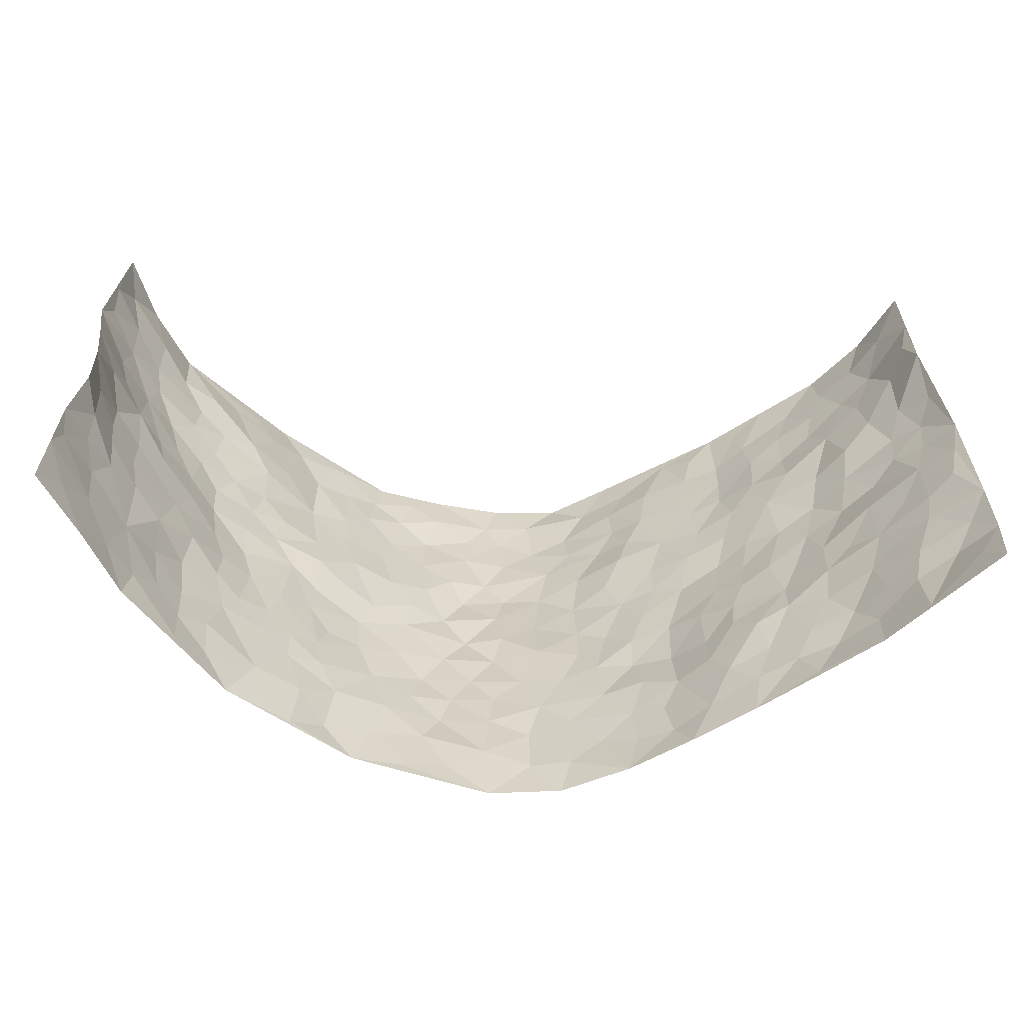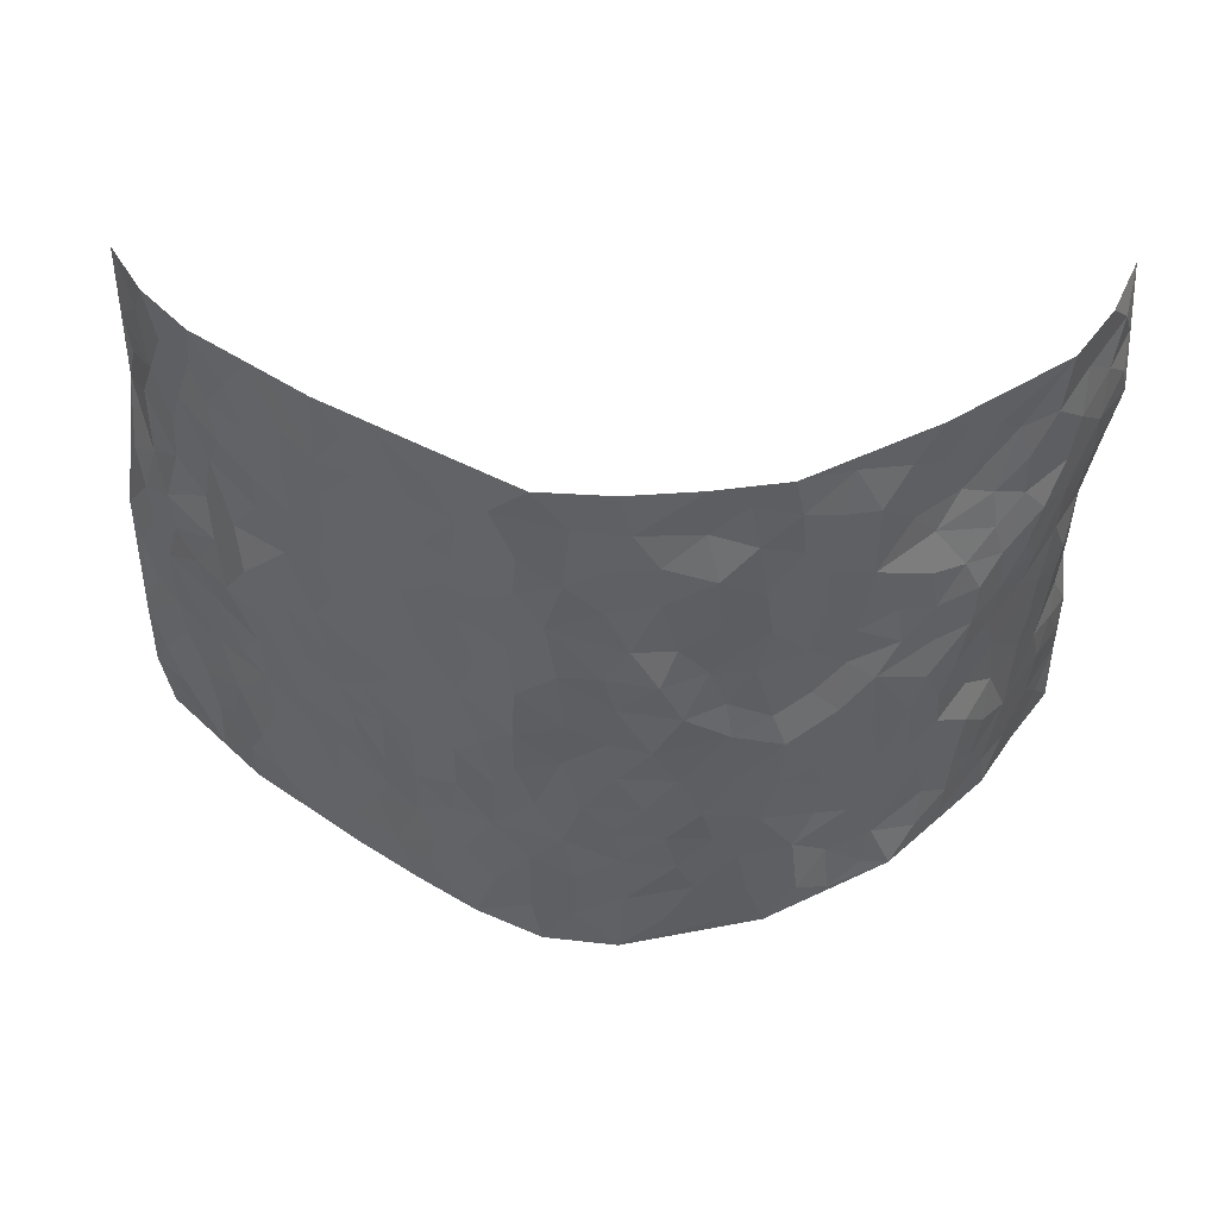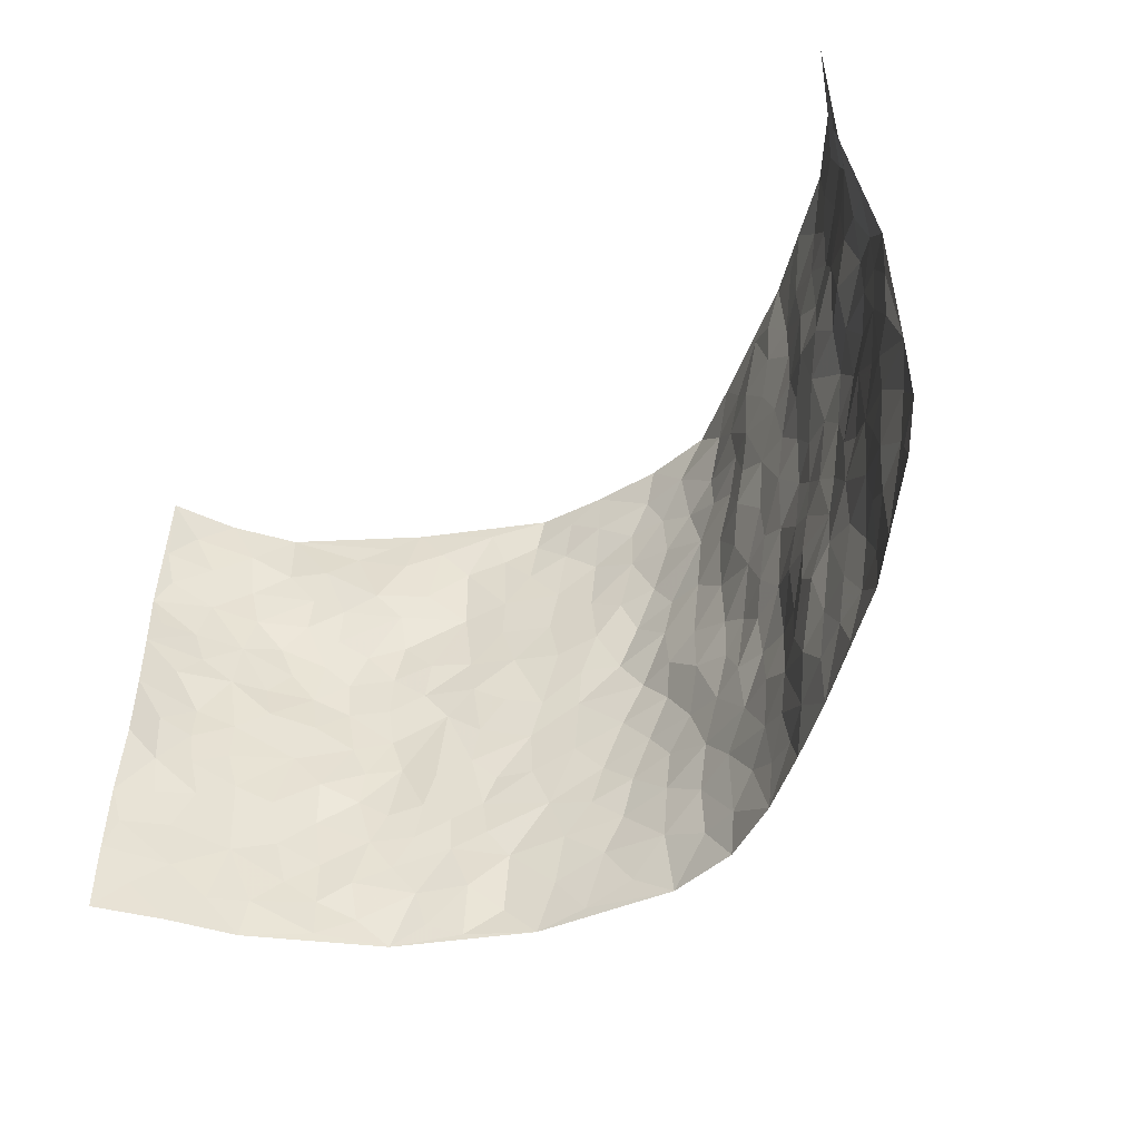
<metadata>
{"format":"obj","ext":"obj","renderer":"f3d","projection":"perspective","resolution":1024,"background":"white","views":[{"elev":-61.7,"azim":-3.3,"up":"+Y"},{"elev":45.8,"azim":-178.3,"up":"+Y"},{"elev":-46.2,"azim":40.3,"up":"+Y"}]}
</metadata>
<code>
v -0.7561 0.009822 0.3541
v -0.7634 1.003 0.3267
v 0.8079 -0.003031 0.3071
v 0.7855 0.9889 0.338
v -0.6669 0.3972 0.1857
v -0.7456 0.511 0.3475
v -0.6991 0.3642 0.2388
v -0.003233 0.001553 -0.2186
v -0.7557 0.2611 0.3508
v -0.7235 0.3468 0.2996
v -0.6257 0.007085 0.1473
v -0.7551 0.1354 0.3539
v -0.6077 0.2961 0.1245
v -0.6884 0.009572 0.2522
v -0.6885 0.2945 0.2272
v -0.4557 0.00419 -0.03348
v -0.7469 0.1977 0.3329
v -0.2826 0.1676 -0.1328
v -0.6527 0.3264 0.1732
v -0.6962 0.1278 0.2522
v -0.7265 0.07199 0.3067
v -0.6588 0.07096 0.1975
v -0.5878 0.131 0.0946
v -0.6184 0.07997 0.1375
v -0.7067 0.2147 0.2574
v -0.7237 0.2788 0.2882
v -0.6455 0.1825 0.1721
v -0.6025 0.2135 0.1068
v -0.7117 0.4942 0.2361
v -0.7387 0.3858 0.3538
v -0.6521 0.9984 0.1102
v -0.4888 0.2241 -0.001772
v 0.2467 0.157 -0.1425
v -0.7825 0.7555 0.3229
v -0.3477 0.3945 -0.09899
v -0.6753 0.7557 0.157
v -0.689 0.8337 0.167
v -0.5286 0.4438 0.01856
v -0.5484 0.608 0.02407
v -0.455 0.9987 -0.04008
v -0.7632 0.6939 0.3084
v -0.5894 0.5649 0.07073
v -0.3729 0.7542 -0.09456
v -0.4665 0.2814 -0.01875
v -0.4238 0.2266 -0.0443
v -0.4544 0.1638 -0.02508
v -0.4174 0.6374 -0.055
v -0.3443 0.5603 -0.09276
v 0.1596 0.4734 -0.178
v -0.3153 0.2219 -0.1094
v -0.2044 0.6123 -0.1643
v -0.3544 0.6296 -0.09362
v -0.2941 0.05856 -0.1341
v -0.5628 0.7127 0.04924
v -0.3697 0.1956 -0.08027
v -0.7167 0.6234 0.2379
v -0.04142 0.3494 -0.2174
v 0.0543 0.3406 -0.2077
v 0.2778 0.4507 -0.1181
v -0.09878 0.5535 -0.2122
v -0.1622 0.5577 -0.1811
v 0.08893 0.6304 -0.2034
v -0.5565 0.3485 0.06433
v -0.6477 0.5766 0.1362
v -0.7695 0.8154 0.2973
v -0.5039 0.1317 0.01784
v -0.3488 0.01363 -0.09618
v -0.6693 0.4704 0.1812
v -0.5528 0.1751 0.04951
v -0.5423 0.02209 0.05754
v -0.2418 0.002379 -0.1585
v -0.5473 0.09166 0.05388
v -0.4967 0.05607 0.006367
v -0.403 0.03911 -0.06186
v -0.4176 0.1055 -0.04958
v -0.7345 0.6911 0.2491
v -0.7705 0.8791 0.3171
v -0.6323 0.5123 0.1344
v -0.0006071 0.9985 -0.2048
v -0.6858 0.6786 0.1744
v -0.5102 0.3164 0.01047
v -0.4777 0.4625 -0.02886
v 0.003014 0.5727 -0.2136
v -0.0534 0.4845 -0.2199
v 0.0004145 0.4212 -0.2172
v -0.1251 0.1283 -0.1927
v -0.5195 0.6721 0.01022
v -0.7297 0.57 0.2817
v -0.6445 0.6939 0.1164
v -0.4154 0.2985 -0.05188
v -0.5653 0.2703 0.05588
v -0.4641 0.69 -0.03024
v -0.1722 0.4867 -0.1842
v -0.2571 0.4378 -0.1538
v -0.5818 0.6514 0.05794
v -0.01291 0.1172 -0.211
v -0.3919 0.5116 -0.07787
v -0.3254 0.2892 -0.1082
v -0.2339 0.5053 -0.1562
v -0.18 0.3831 -0.1828
v -0.7631 0.6336 0.3352
v -0.6231 0.6252 0.09942
v -0.6847 0.5837 0.1894
v -0.3407 0.1113 -0.09465
v -0.4818 0.5345 -0.01867
v -0.5951 0.4084 0.09632
v -0.1333 0.3251 -0.203
v -0.1502 0.2503 -0.1908
v -0.4793 0.6132 -0.02182
v 0.1056 0.7283 -0.1976
v -0.00612 0.2153 -0.2133
v -0.07601 0.2741 -0.2119
v 0.002015 0.2892 -0.215
v -0.3998 0.3655 -0.06378
v -0.1932 0.1848 -0.1703
v -0.5783 0.4903 0.07125
v -0.5067 0.3827 0.005249
v -0.4579 0.3932 -0.0377
v -0.2927 0.525 -0.1228
v -0.2529 0.3518 -0.1528
v -0.3388 0.4683 -0.1075
v -0.2228 0.272 -0.1649
v -0.09423 0.4129 -0.2112
v -0.5436 0.5332 0.0217
v -0.0952 0.1987 -0.2074
v -0.2106 0.09388 -0.1671
v -0.3724 0.2594 -0.0778
v -0.731 0.4465 0.2993
v -0.7071 0.4273 0.2437
v 0.08595 0.4231 -0.1895
v 0.1987 0.2373 -0.1597
v 0.07831 0.5171 -0.1987
v 0.01498 0.4892 -0.2071
v 0.159 0.3925 -0.1749
v 0.6886 0.4922 0.1633
v 0.211 0.4332 -0.1588
v 0.2546 0.3129 -0.1421
v 0.1544 0.5677 -0.1812
v 0.1218 0.9966 -0.1974
v -0.2795 0.6203 -0.1288
v 0.3836 0.8776 -0.04238
v 0.4419 0.996 -0.00877
v -0.2131 0.7813 -0.1735
v -0.06054 0.8645 -0.2081
v -0.3095 0.3497 -0.1239
v -0.4288 0.5671 -0.05273
v -0.07603 0.05288 -0.2032
v -0.1575 0.02238 -0.1818
v 0.1217 0.002576 -0.2065
v 0.0116 0.8601 -0.2111
v -0.01882 0.7013 -0.2164
v 0.3785 0.1954 -0.0459
v 0.3219 0.2887 -0.1065
v 0.5301 0.5236 0.03857
v 0.4737 0.5441 0.00114
v 0.405 0.1337 -0.02472
v 0.4596 0.2258 0.01615
v 0.3764 0.3603 -0.0555
v 0.02018 0.6418 -0.2167
v -0.06269 0.6296 -0.2196
v -0.1477 0.7308 -0.1924
v -0.08772 0.6947 -0.2043
v -0.06264 0.792 -0.2094
v -0.1348 0.6348 -0.1902
v 0.0189 0.7751 -0.2108
v 0.2288 0.9974 -0.1358
v -0.02052 0.9267 -0.2081
v -0.2635 0.8462 -0.1509
v -0.1985 0.8801 -0.1778
v -0.3042 0.781 -0.1266
v -0.2432 0.9978 -0.1671
v -0.2241 0.6969 -0.1637
v -0.3046 0.7004 -0.1221
v -0.1426 0.8301 -0.1993
v -0.1226 0.9984 -0.1908
v 0.2073 0.7446 -0.1539
v 0.1653 0.6663 -0.171
v 0.3019 0.5944 -0.1003
v 0.2452 0.5226 -0.135
v 0.2431 0.6648 -0.1191
v 0.3853 0.7417 -0.04624
v 0.3259 0.682 -0.08265
v 0.2631 0.7321 -0.1142
v 0.06656 0.928 -0.2015
v 0.07765 0.8226 -0.2065
v 0.1431 0.8565 -0.1886
v 0.2324 0.8721 -0.1321
v 0.2922 0.7921 -0.09308
v 0.2157 0.5948 -0.1409
v -0.7329 0.8712 0.2365
v -0.603 0.8188 0.08641
v -0.7298 0.7785 0.2254
v -0.7175 1.001 0.2125
v -0.7513 0.9442 0.2703
v -0.6891 0.9229 0.1786
v -0.6433 0.8866 0.1177
v -0.544 0.9304 0.037
v -0.5832 0.8881 0.07946
v -0.6071 0.748 0.0906
v -0.4992 0.8154 0.02145
v -0.5536 0.7832 0.05203
v -0.4643 0.9021 -0.01454
v -0.3731 0.8783 -0.09423
v -0.4969 0.9611 -0.001428
v -0.4272 0.8168 -0.04283
v -0.4131 0.9365 -0.06134
v -0.3294 0.9726 -0.1132
v -0.4639 0.7615 -0.01307
v -0.311 0.901 -0.1304
v -0.2566 0.9299 -0.1621
v 0.1511 0.7836 -0.1809
v 0.2383 0.8031 -0.134
v 0.1821 0.932 -0.1694
v 0.3555 0.8098 -0.05828
v 0.3052 0.8793 -0.08272
v 0.3476 0.9807 -0.06496
v 0.2676 0.9362 -0.1151
v 0.3984 0.9457 -0.03148
v 0.3526 0.4927 -0.08031
v 0.3029 0.5284 -0.1048
v 0.4392 0.6015 -0.0215
v 0.394 0.6622 -0.04671
v 0.3703 0.586 -0.05978
v 0.3259 0.1892 -0.09145
v 0.4303 0.3331 -0.01454
v 0.4217 0.5205 -0.04007
v 0.3246 0.3873 -0.09935
v -0.1239 0.9142 -0.1882
v -0.1826 0.9575 -0.1774
v 0.2998 0.1326 -0.1129
v 0.5377 0.01248 0.0569
v 0.1912 0.3329 -0.1606
v 0.2561 0.3842 -0.133
v 0.5146 0.2458 0.04366
v 0.6394 0.9925 0.1386
v 0.8228 0.2437 0.2944
v 0.4453 0.8089 -0.01307
v 0.6348 0.4839 0.1121
v 0.4415 0.7436 -0.01394
v 0.8197 0.4929 0.299
v 0.5846 0.2919 0.09278
v 0.4607 0.4659 -0.00814
v 0.6706 0.3071 0.1604
v 0.5006 0.4139 0.02644
v 0.4391 0.001142 -0.01621
v 0.08681 0.2526 -0.2023
v 0.4491 0.07557 -0.002015
v 0.1283 0.3186 -0.1839
v 0.3782 0.2654 -0.05436
v 0.7409 0.2595 0.2267
v 0.571 0.4592 0.06764
v 0.5119 0.08035 0.03653
v 0.4078 0.4244 -0.03856
v 0.5406 0.3695 0.04907
v 0.2686 0.2322 -0.124
v 0.4245 0.2701 -0.01219
v 0.2523 0.07852 -0.1445
v 0.3381 0.001783 -0.08663
v 0.2347 0.002341 -0.1534
v 0.1953 0.1147 -0.1737
v 0.06622 0.1701 -0.2101
v 0.1407 0.1901 -0.1886
v 0.5406 0.145 0.05704
v 0.6706 0.419 0.1597
v 0.6473 0.218 0.1408
v 0.5764 0.07791 0.07211
v 0.5887 0.382 0.08885
v 0.6269 0.3361 0.1191
v 0.7496 0.3199 0.236
v 0.6479 0.5632 0.1395
v 0.6096 0.1429 0.09795
v 0.6582 0.1466 0.151
v 0.7179 0.3621 0.2025
v 0.7913 0.3428 0.2752
v 0.7518 0.4321 0.2349
v 0.517 0.311 0.03736
v 0.6984 0.102 0.1915
v 0.312 0.06303 -0.1102
v 0.3721 0.06811 -0.0578
v 0.06896 0.07785 -0.2114
v 0.1391 0.07248 -0.1936
v 0.7882 0.7395 0.3294
v 0.6386 0.07588 0.125
v 0.576 0.2134 0.08083
v 0.8066 0.4178 0.2862
v 0.7698 0.5026 0.2469
v 0.692 0.2462 0.1824
v 0.4731 0.1467 0.01317
v 0.6346 -0.001731 0.1319
v 0.4508 0.3924 -0.005641
v 0.7853 0.05906 0.274
v 0.8223 0.1199 0.2926
v 0.7129 0.1761 0.2059
v 0.7631 0.1193 0.2371
v 0.7027 0.005301 0.1995
v 0.7934 0.1824 0.2636
v 0.5939 0.5529 0.07952
v 0.6059 0.6286 0.1068
v 0.519 0.6322 0.04452
v 0.7026 0.6859 0.2023
v 0.5592 0.7669 0.07013
v 0.7934 0.6171 0.2951
v 0.6566 0.6363 0.1644
v 0.731 0.5896 0.2133
v 0.6364 0.7385 0.1385
v 0.725 0.5249 0.2059
v 0.7756 0.5679 0.2555
v 0.7496 0.6527 0.2481
v 0.5599 0.6881 0.08259
v 0.5003 0.7205 0.03731
v 0.458 0.6714 -0.0008209
v 0.7251 0.8459 0.2232
v 0.6236 0.8656 0.1222
v 0.6956 0.7708 0.192
v 0.7512 0.7708 0.258
v 0.6753 0.8383 0.1681
v 0.7853 0.8642 0.3314
v 0.6103 0.7971 0.1088
v 0.7725 0.8019 0.3122
v 0.6455 0.9257 0.1433
v 0.723 0.9918 0.2313
v 0.5405 0.994 0.06518
v 0.7001 0.9195 0.2023
v 0.7472 0.9201 0.2757
v 0.5853 0.9295 0.08868
v 0.4981 0.8982 0.02788
v 0.4463 0.8786 -0.01369
v 0.4921 0.9665 0.02629
v 0.5071 0.8186 0.03649
v 0.5625 0.8562 0.07536
f 29 6 128
f 12 21 20
f 26 10 9
f 55 45 46
f 27 19 15
f 26 9 17
f 101 6 88
f 12 1 21
f 7 15 19
f 125 86 96
f 84 123 85
f 129 29 128
f 25 27 15
f 12 20 17
f 73 75 66
f 22 14 11
f 26 17 25
f 9 12 17
f 25 15 26
f 5 129 7
f 52 146 48
f 55 18 50
f 7 19 5
f 20 27 25
f 124 82 105
f 41 76 34
f 20 14 22
f 14 20 21
f 14 21 1
f 24 22 11
f 24 27 22
f 72 66 69
f 69 32 91
f 70 24 11
f 24 23 27
f 17 20 25
f 27 20 22
f 10 15 7
f 10 26 15
f 23 28 27
f 27 13 19
f 28 23 69
f 13 27 28
f 119 121 94
f 10 7 129
f 6 30 128
f 9 10 30
f 36 192 80
f 80 102 89
f 118 81 44
f 64 103 78
f 115 126 86
f 45 32 46
f 91 63 13
f 129 68 29
f 95 87 54
f 95 54 199
f 202 40 204
f 82 97 105
f 29 88 6
f 18 55 104
f 148 126 71
f 38 82 124
f 50 18 122
f 117 82 38
f 5 19 106
f 82 117 118
f 80 64 102
f 127 45 55
f 194 77 190
f 98 35 114
f 39 124 105
f 127 50 98
f 106 19 13
f 66 75 46
f 39 95 42
f 63 117 38
f 95 89 102
f 101 56 76
f 51 140 99
f 18 53 126
f 62 83 132
f 45 127 90
f 112 113 57
f 103 29 68
f 130 85 58
f 109 39 105
f 35 94 121
f 113 246 58
f 151 165 163
f 120 100 94
f 114 127 98
f 192 190 65
f 95 39 87
f 36 191 37
f 67 104 74
f 56 101 88
f 13 63 106
f 192 34 76
f 268 241 243
f 108 115 125
f 93 84 60
f 133 84 85
f 156 288 157
f 101 76 41
f 80 103 64
f 105 97 146
f 99 61 51
f 92 109 47
f 125 96 111
f 158 227 153
f 75 104 55
f 69 66 32
f 81 91 32
f 106 78 68
f 42 64 78
f 77 34 65
f 24 70 72
f 75 73 16
f 16 71 67
f 2 34 77
f 13 28 91
f 103 56 88
f 56 80 76
f 72 69 23
f 11 16 70
f 16 73 70
f 16 67 74
f 115 18 126
f 24 72 23
f 73 72 70
f 16 74 75
f 72 73 66
f 32 45 44
f 84 83 60
f 66 46 32
f 78 106 116
f 117 63 81
f 67 53 104
f 103 68 78
f 69 91 28
f 36 80 89
f 106 38 116
f 106 68 5
f 81 118 117
f 62 132 138
f 32 44 81
f 53 67 71
f 57 58 85
f 123 100 107
f 93 60 61
f 33 230 224
f 8 96 147
f 132 133 130
f 140 48 119
f 93 100 123
f 122 98 50
f 164 60 160
f 53 71 126
f 125 112 108
f 193 194 195
f 75 55 46
f 63 91 81
f 56 103 80
f 196 198 31
f 18 104 53
f 121 48 97
f 38 106 63
f 118 97 82
f 97 35 121
f 51 172 140
f 130 134 49
f 87 39 109
f 288 252 263
f 97 114 35
f 47 43 92
f 57 113 58
f 248 130 58
f 34 101 41
f 114 90 127
f 116 124 42
f 145 94 35
f 118 114 97
f 167 79 175
f 98 145 35
f 85 123 57
f 43 47 52
f 199 36 89
f 42 78 116
f 159 83 62
f 88 29 103
f 74 104 75
f 118 44 90
f 173 140 172
f 42 95 102
f 190 192 37
f 65 190 77
f 89 95 199
f 125 111 112
f 92 87 109
f 18 115 122
f 177 180 176
f 112 57 107
f 109 105 146
f 93 94 100
f 285 286 275
f 96 86 147
f 137 232 131
f 57 123 107
f 87 92 208
f 49 134 136
f 132 130 49
f 161 164 162
f 50 127 55
f 122 108 107
f 122 107 100
f 48 140 52
f 118 90 114
f 99 119 94
f 123 84 93
f 36 37 192
f 48 121 119
f 120 122 100
f 39 42 124
f 38 124 116
f 248 58 246
f 44 45 90
f 98 122 120
f 146 52 47
f 94 93 99
f 168 209 170
f 212 183 188
f 202 197 200
f 42 102 64
f 107 108 112
f 99 93 61
f 8 280 96
f 112 111 113
f 125 115 86
f 115 108 122
f 128 30 10
f 5 68 129
f 10 129 128
f 132 49 138
f 83 84 133
f 130 133 85
f 83 133 132
f 248 134 130
f 156 152 224
f 151 110 165
f 212 186 211
f 153 224 249
f 254 251 244
f 246 261 262
f 225 158 249
f 49 136 179
f 185 184 150
f 214 188 181
f 181 188 182
f 161 163 174
f 143 170 172
f 110 211 185
f 184 79 167
f 174 228 169
f 62 110 159
f 163 150 144
f 210 169 229
f 170 143 168
f 176 211 110
f 98 120 145
f 94 145 120
f 48 146 97
f 109 146 47
f 148 86 126
f 147 86 148
f 71 8 148
f 8 147 148
f 244 276 254
f 232 136 134
f 174 143 161
f 60 83 160
f 163 162 151
f 159 160 83
f 261 281 262
f 259 281 149
f 219 220 59
f 246 113 111
f 33 255 131
f 157 256 152
f 137 255 153
f 230 278 279
f 262 260 33
f 154 155 242
f 131 255 137
f 248 131 232
f 281 280 149
f 259 258 278
f 220 179 59
f 159 151 160
f 162 160 151
f 164 61 60
f 228 174 144
f 144 174 163
f 159 110 151
f 161 172 164
f 186 184 185
f 161 162 163
f 61 164 51
f 160 162 164
f 187 217 213
f 150 163 165
f 205 202 200
f 79 184 139
f 170 43 173
f 174 169 143
f 161 143 172
f 167 144 150
f 176 180 183
f 172 170 173
f 223 226 221
f 185 150 165
f 99 140 119
f 207 206 203
f 172 51 164
f 43 52 173
f 173 52 140
f 167 175 228
f 228 229 169
f 210 168 169
f 177 110 62
f 189 138 179
f 62 138 177
f 136 232 233
f 181 182 222
f 150 184 167
f 178 180 189
f 49 179 138
f 177 138 189
f 180 178 182
f 178 179 220
f 307 308 304
f 222 223 221
f 215 187 188
f 176 183 212
f 187 213 186
f 214 215 188
f 185 211 186
f 237 181 239
f 182 188 183
f 110 185 165
f 216 215 141
f 211 176 212
f 182 183 180
f 176 110 177
f 213 184 186
f 178 189 179
f 177 189 180
f 195 190 37
f 197 198 200
f 195 194 190
f 34 192 65
f 80 192 76
f 37 196 195
f 194 2 77
f 193 2 194
f 196 37 191
f 31 193 195
f 198 196 191
f 31 195 196
f 199 201 191
f 197 204 31
f 198 191 201
f 31 198 197
f 201 199 54
f 36 199 191
f 54 208 201
f 208 43 205
f 208 54 87
f 198 201 200
f 206 205 203
f 43 170 203
f 210 207 209
f 40 202 206
f 31 204 40
f 197 202 204
f 208 205 200
f 43 203 205
f 205 206 202
f 203 209 207
f 171 40 207
f 40 206 207
f 208 200 201
f 43 208 92
f 170 209 203
f 168 143 169
f 207 210 171
f 168 210 209
f 188 187 212
f 212 187 186
f 166 139 213
f 184 213 139
f 237 214 181
f 215 214 141
f 216 141 218
f 213 217 166
f 142 166 216
f 217 216 166
f 187 215 217
f 216 217 215
f 237 141 214
f 142 216 218
f 223 222 182
f 179 136 59
f 223 220 219
f 267 238 251
f 237 327 141
f 223 182 178
f 158 290 253
f 220 223 178
f 59 233 227
f 233 59 136
f 248 246 131
f 153 249 158
f 251 254 267
f 223 219 226
f 111 261 246
f 297 251 238
f 276 256 157
f 167 228 144
f 229 228 175
f 175 171 229
f 229 171 210
f 260 257 33
f 265 271 272
f 266 289 283
f 269 243 250
f 249 224 152
f 266 283 271
f 227 233 137
f 253 227 158
f 325 313 320
f 135 264 275
f 310 329 239
f 270 298 297
f 249 256 225
f 275 273 269
f 311 222 221
f 155 154 299
f 234 276 157
f 310 311 299
f 222 239 181
f 221 226 155
f 266 263 252
f 242 290 244
f 264 273 275
f 273 264 243
f 242 244 154
f 276 290 225
f 288 234 157
f 240 282 302
f 275 286 306
f 225 290 158
f 234 263 284
f 241 254 276
f 233 232 137
f 137 153 227
f 264 135 238
f 244 251 154
f 260 259 257
f 227 253 219
f 33 224 255
f 154 297 299
f 240 302 307
f 297 154 251
f 264 268 243
f 253 226 219
f 271 284 263
f 277 294 293
f 290 242 253
f 241 234 284
f 59 227 219
f 242 155 226
f 252 245 231
f 157 152 156
f 257 230 33
f 152 256 249
f 278 230 257
f 262 33 131
f 224 153 255
f 259 278 257
f 134 248 232
f 230 279 224
f 96 261 111
f 261 96 280
f 280 281 261
f 246 262 131
f 252 247 245
f 268 267 241
f 283 277 272
f 288 247 252
f 275 274 285
f 295 291 294
f 267 268 264
f 263 234 288
f 309 310 299
f 290 276 244
f 283 272 271
f 267 254 241
f 265 243 241
f 236 240 285
f 297 238 270
f 303 305 298
f 241 276 234
f 221 155 299
f 272 277 293
f 250 243 287
f 286 285 240
f 284 271 265
f 271 263 266
f 295 3 291
f 225 256 276
f 241 284 265
f 289 266 231
f 3 292 291
f 321 235 323
f 293 294 296
f 279 278 258
f 245 279 258
f 279 156 224
f 260 281 259
f 280 8 149
f 262 281 260
f 231 266 252
f 267 264 238
f 306 304 270
f 283 289 295
f 243 269 273
f 236 269 250
f 294 292 296
f 274 236 285
f 269 274 275
f 250 287 293
f 245 289 231
f 236 274 269
f 156 279 247
f 242 226 253
f 247 279 245
f 243 265 287
f 288 156 247
f 265 272 293
f 296 292 236
f 293 287 265
f 295 294 277
f 277 283 295
f 236 250 296
f 289 3 295
f 292 294 291
f 293 296 250
f 300 304 308
f 325 320 235
f 329 330 326
f 270 304 303
f 270 303 298
f 309 305 301
f 135 306 270
f 299 297 298
f 298 309 299
f 238 135 270
f 300 314 305
f 303 300 305
f 304 306 307
f 300 303 304
f 282 319 315
f 322 325 235
f 275 306 135
f 307 306 286
f 240 307 286
f 308 307 302
f 302 282 308
f 308 282 315
f 305 309 298
f 310 309 301
f 310 301 329
f 310 239 311
f 222 311 239
f 299 311 221
f 319 312 315
f 312 323 316
f 301 305 318
f 305 314 316
f 300 308 315
f 316 314 312
f 312 314 315
f 315 314 300
f 323 312 324
f 316 313 318
f 282 4 317
f 330 313 325
f 4 321 324
f 235 320 323
f 282 317 319
f 312 319 317
f 326 325 322
f 316 320 313
f 316 318 305
f 142 218 327
f 327 218 141
f 316 323 320
f 324 312 317
f 4 324 317
f 321 323 324
f 318 313 330
f 328 326 322
f 326 327 329
f 329 327 237
f 326 328 327
f 322 142 328
f 327 328 142
f 329 237 239
f 301 318 330
f 326 330 325
f 330 329 301

</code>
